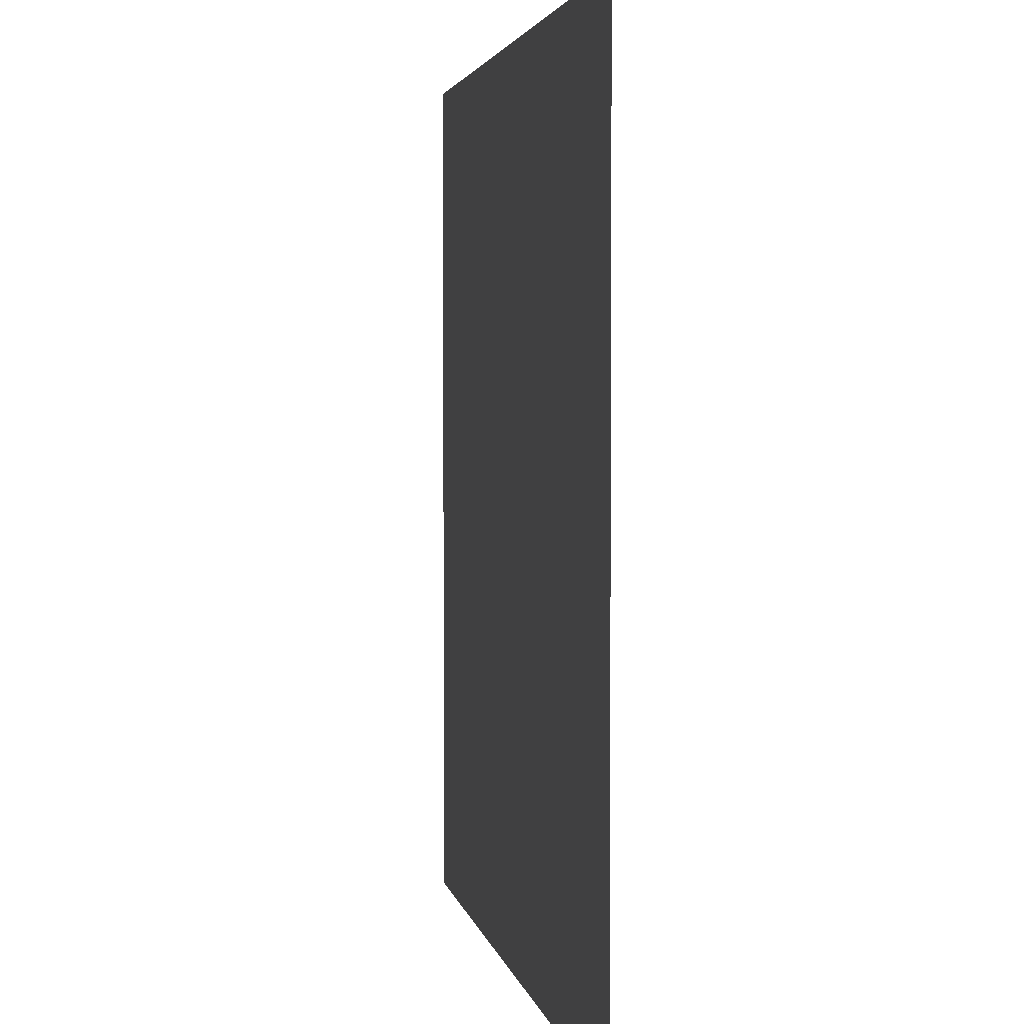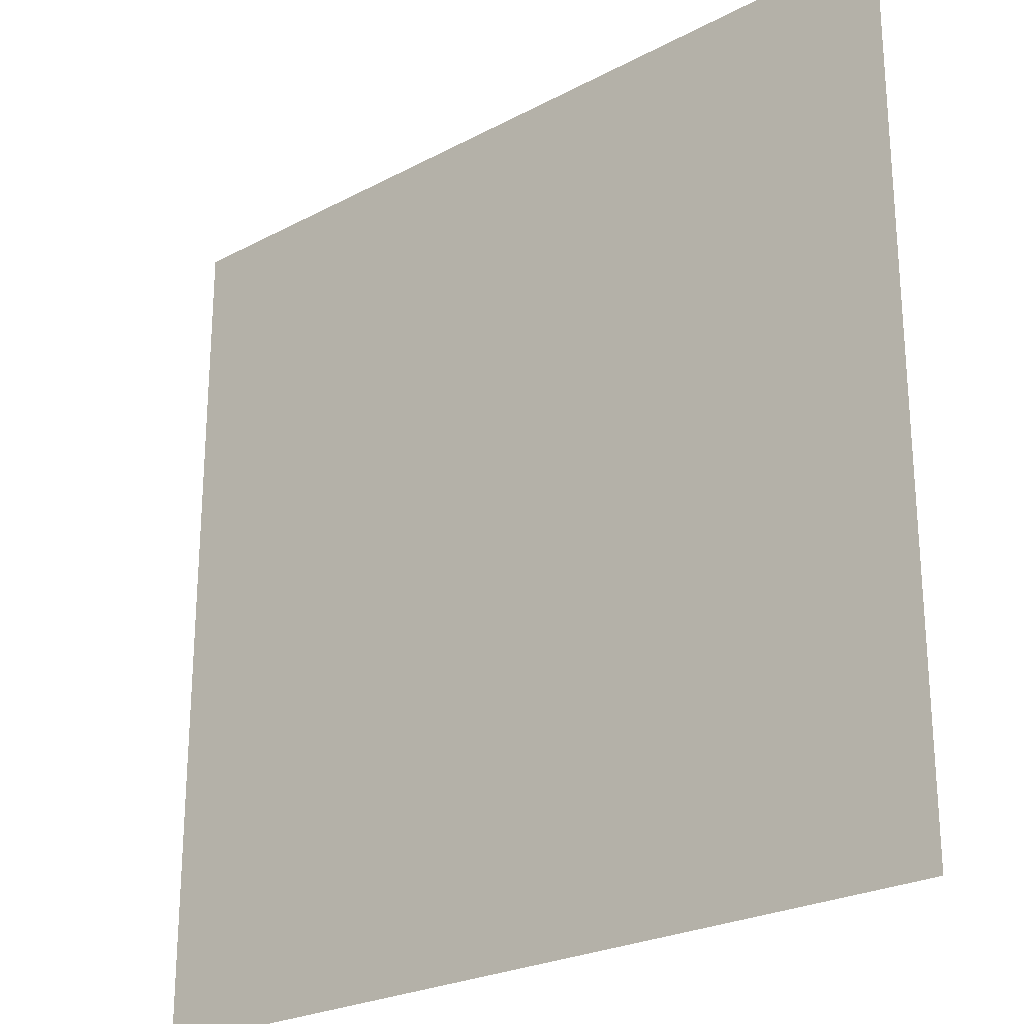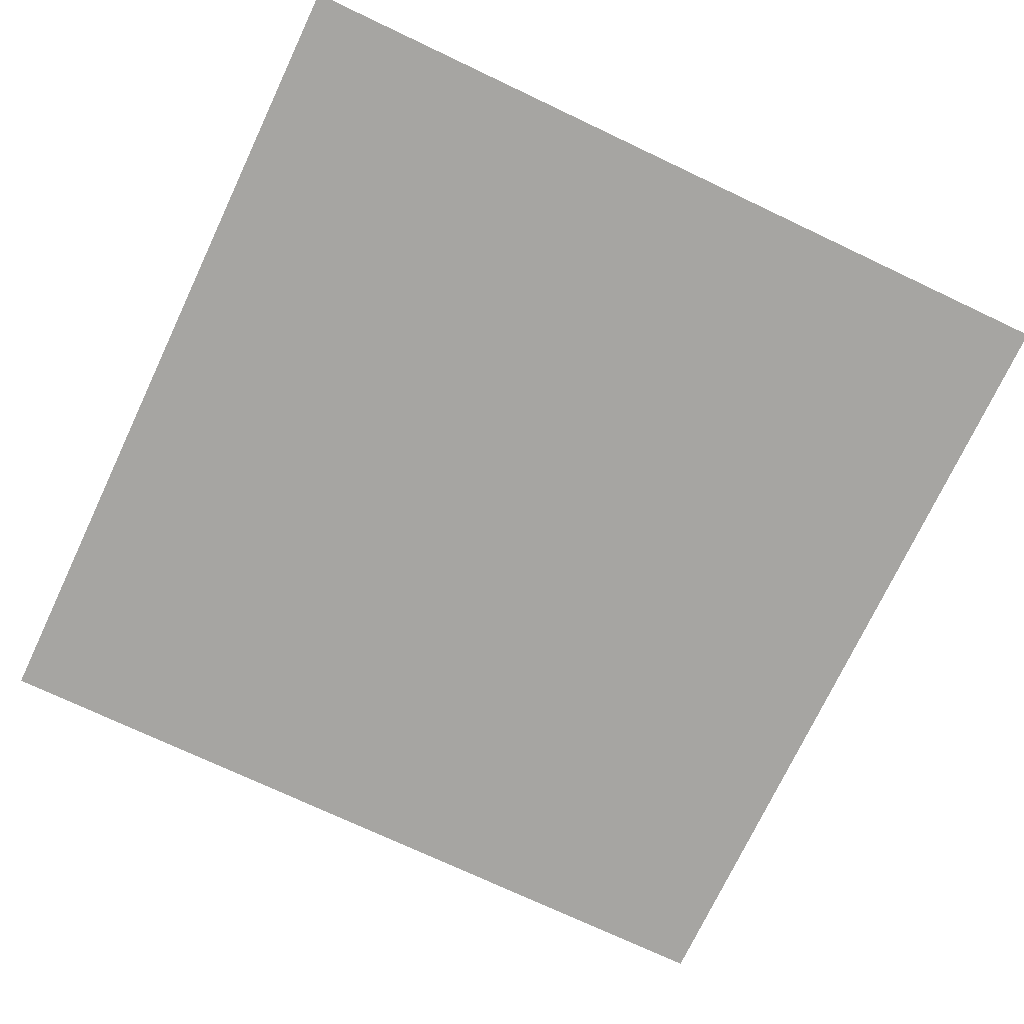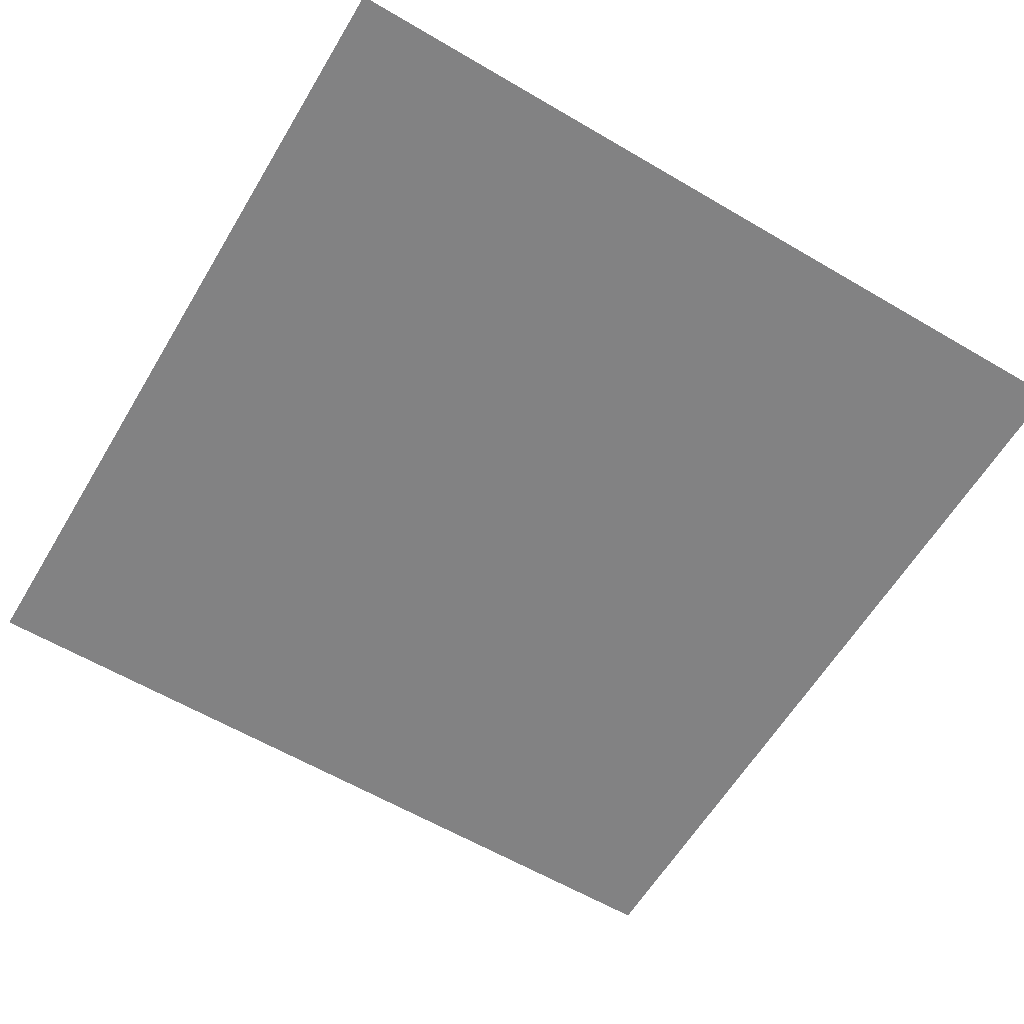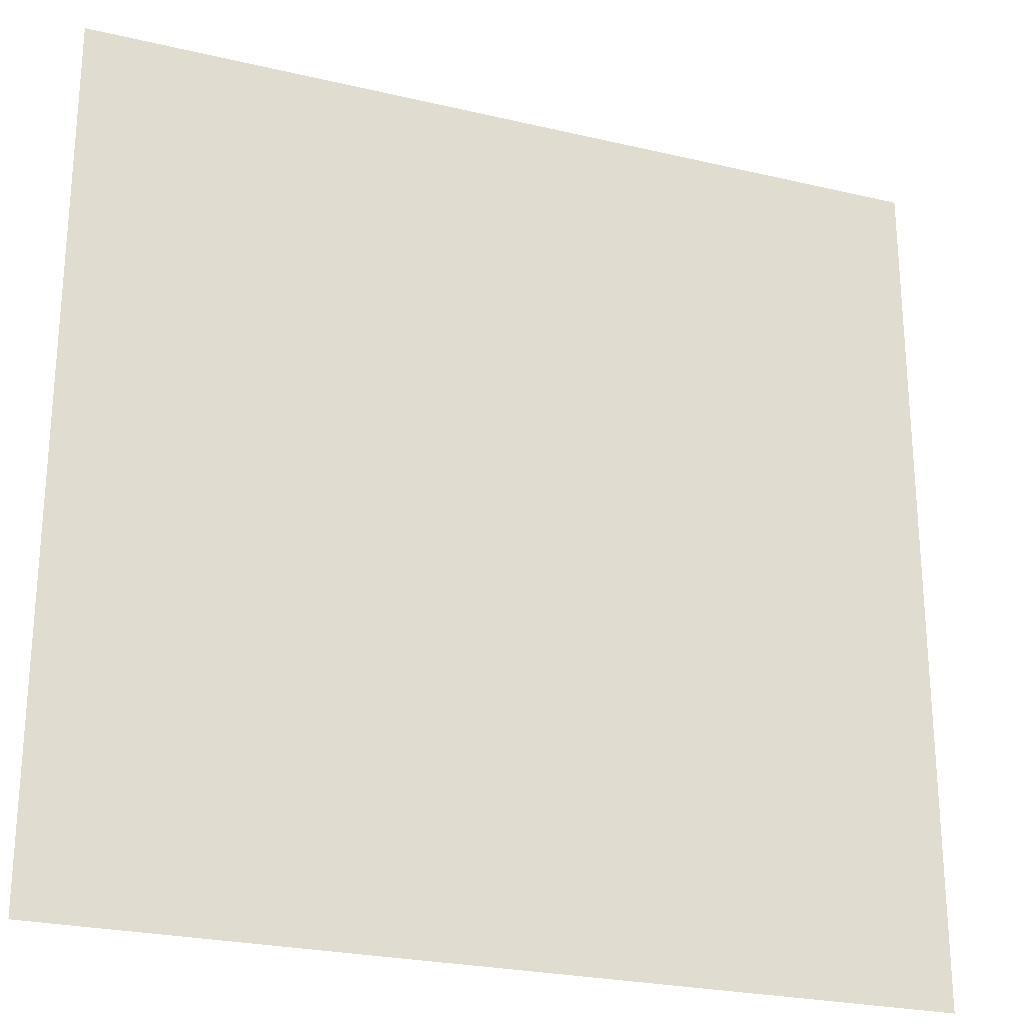
<metadata>
{"format":"obj","ext":"obj","renderer":"f3d","projection":"perspective","resolution":1024,"background":"white","views":[{"elev":3.0,"azim":80.0,"up":"+Y"},{"elev":-24.6,"azim":41.0,"up":"+Y"},{"elev":-73.7,"azim":-115.3,"up":"+Z"},{"elev":-60.9,"azim":149.1,"up":"+Z"},{"elev":-25.0,"azim":-21.0,"up":"+Y"}]}
</metadata>
<code>
g stars3
v -0.1474 -0.1474 -1.333e-10
v 0.1474 0.1474 -1.333e-10
v 0.1474 -0.1474 -1.333e-10
v -0.1474 0.1474 -1.333e-10
g stars3_0
f 3 2 1
f 2 4 1

</code>
